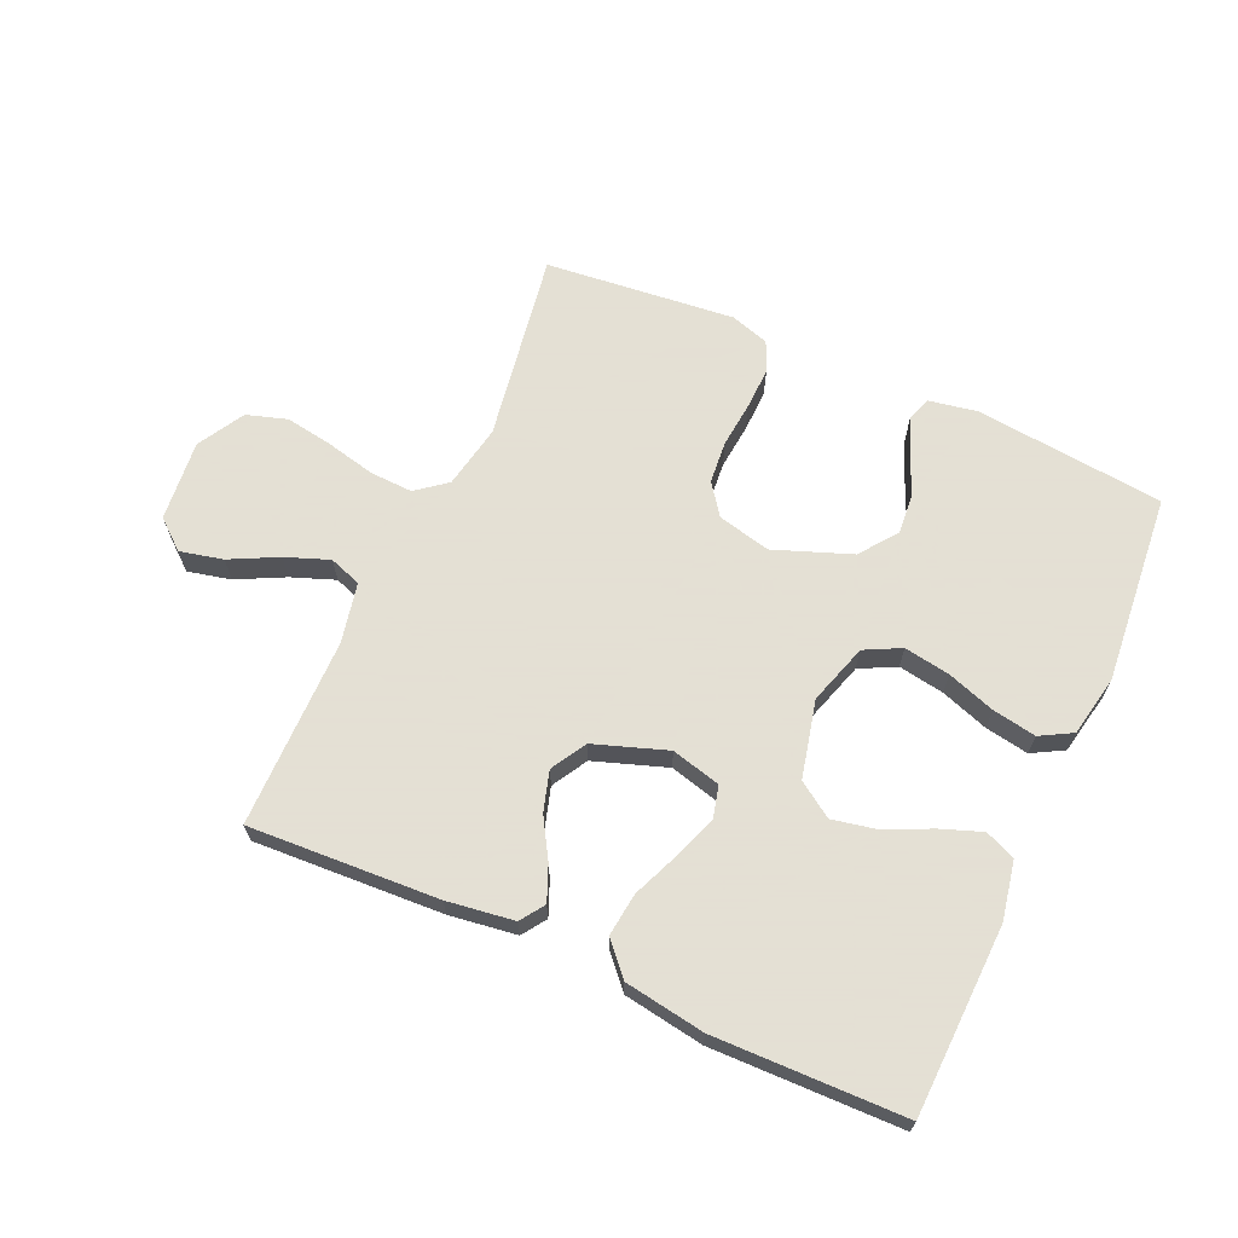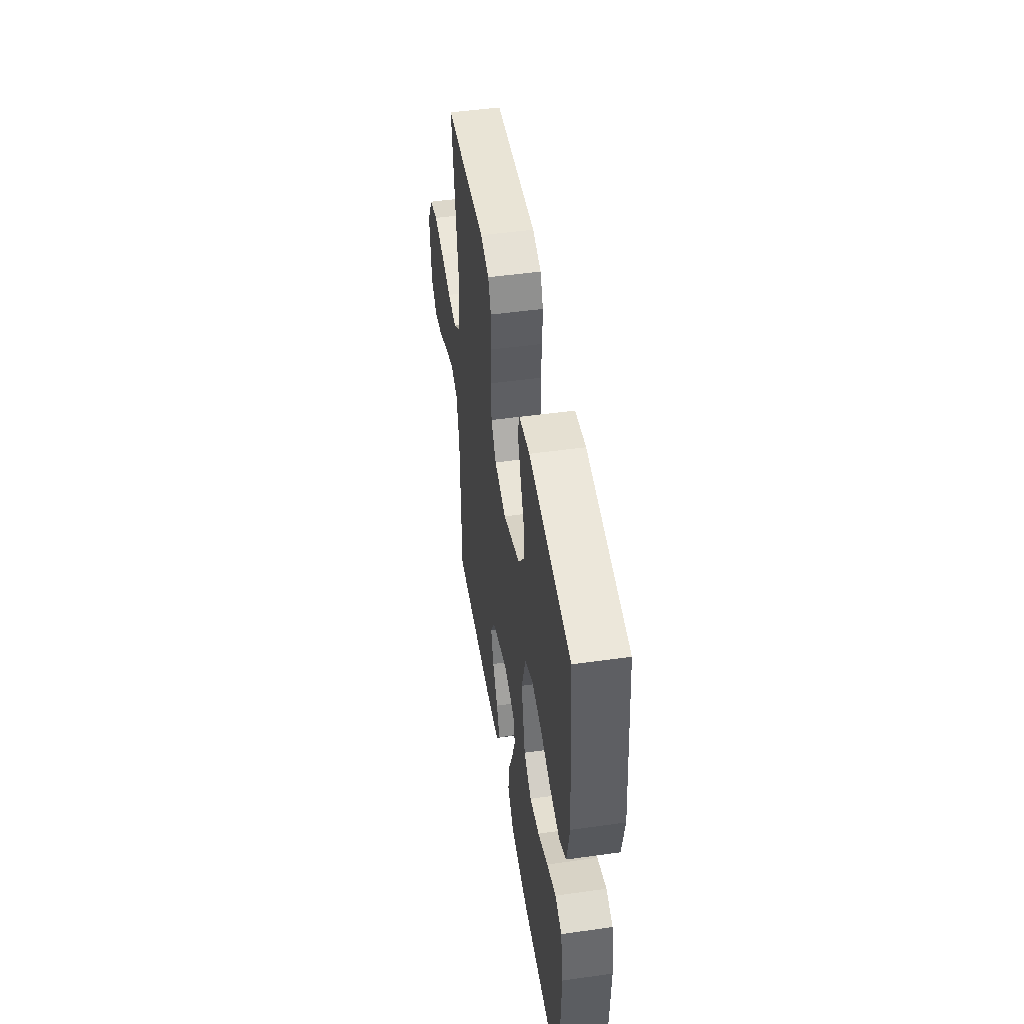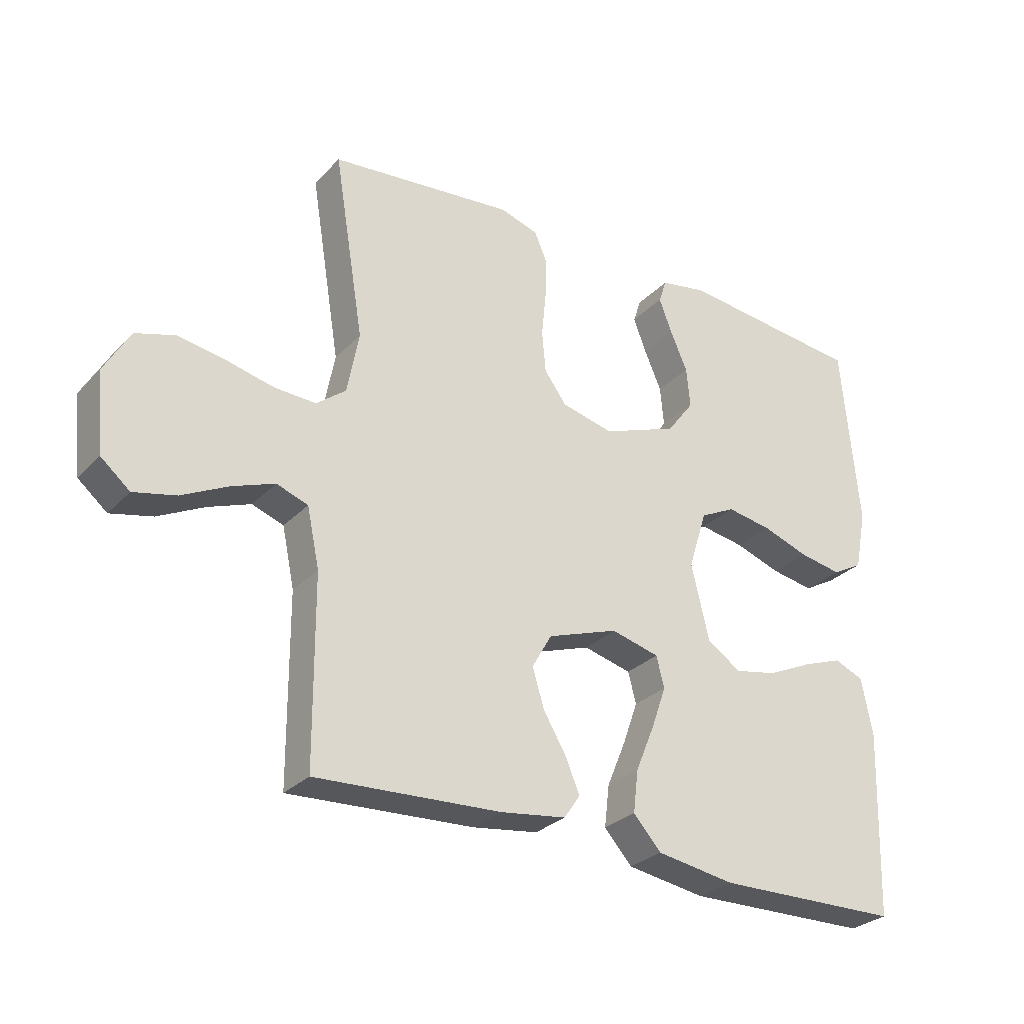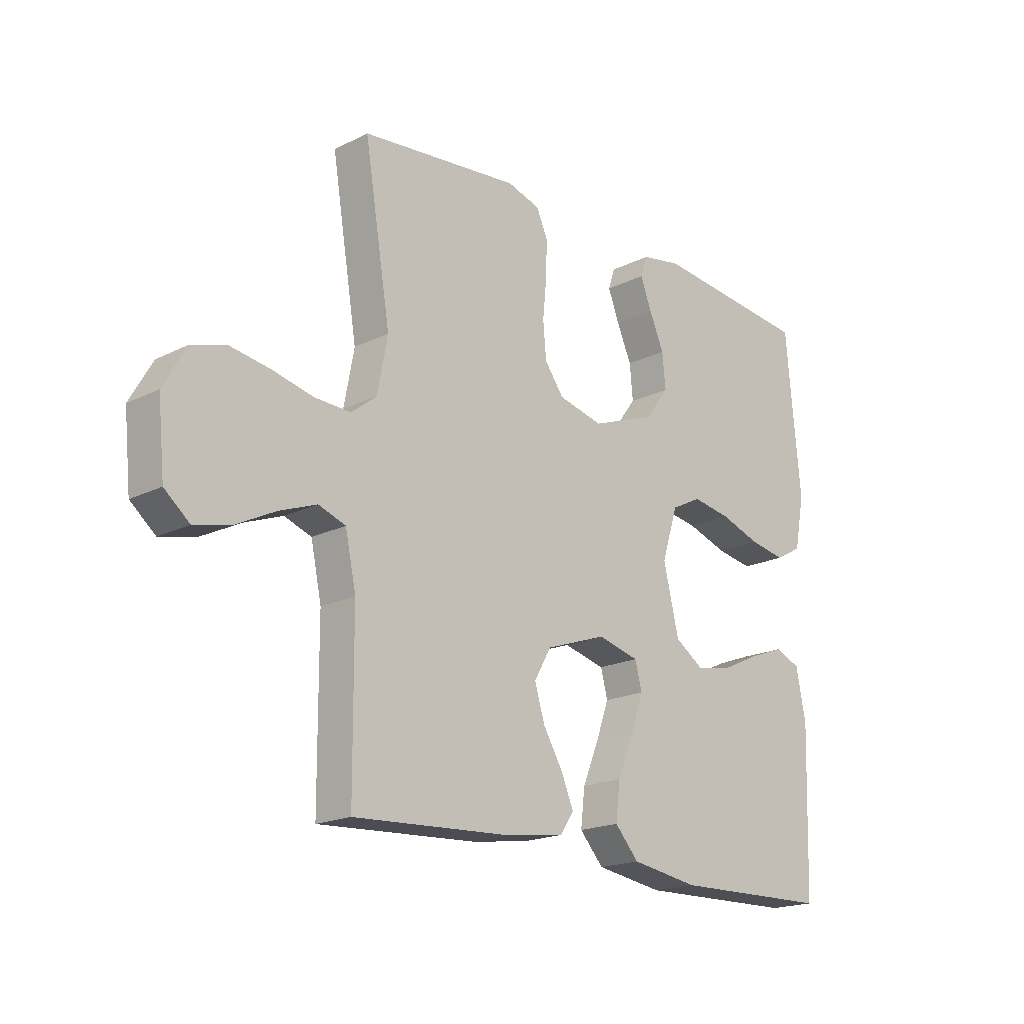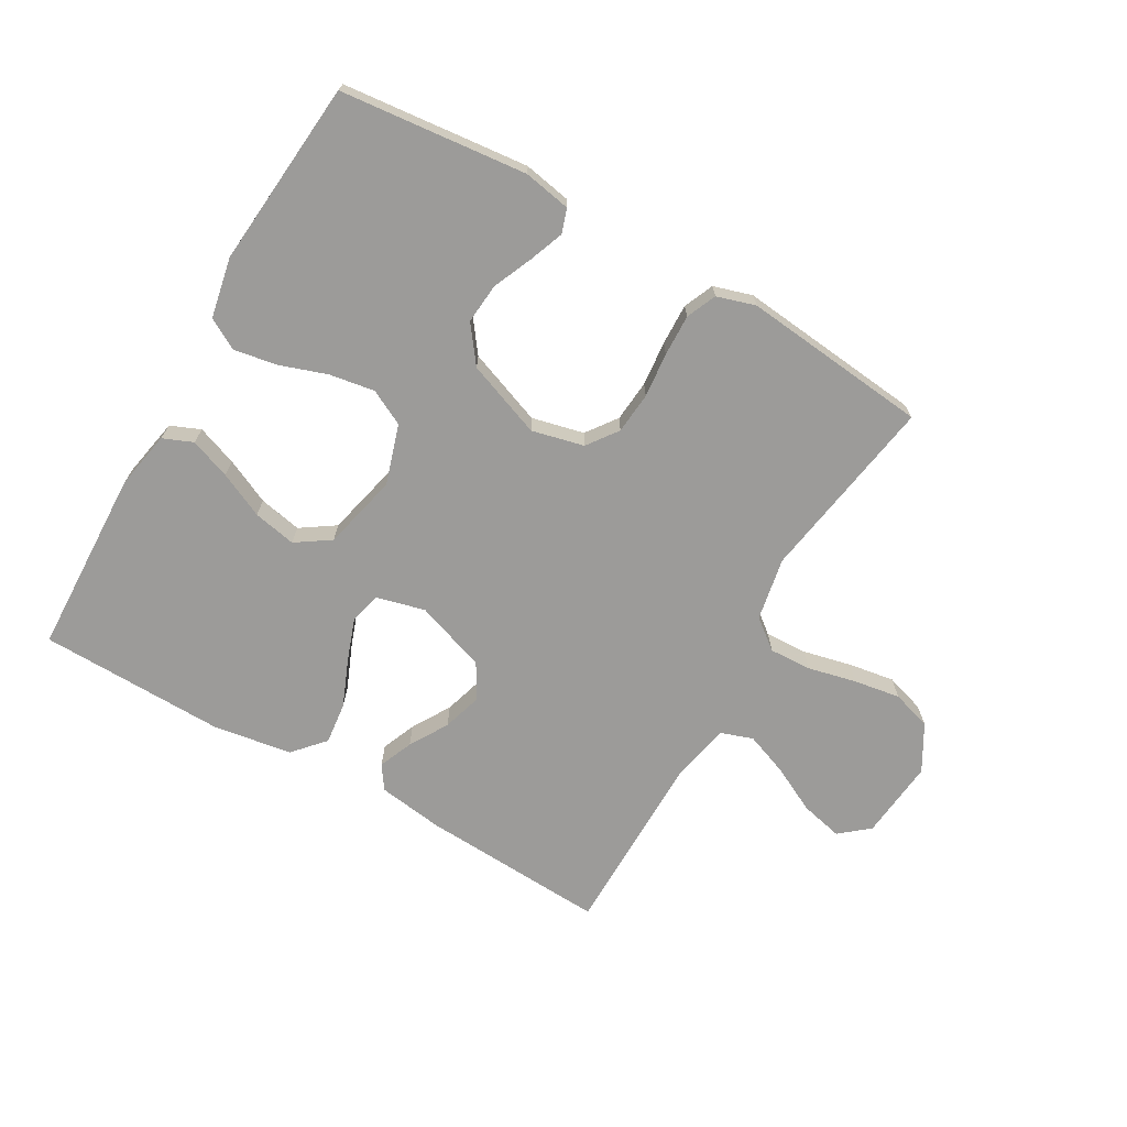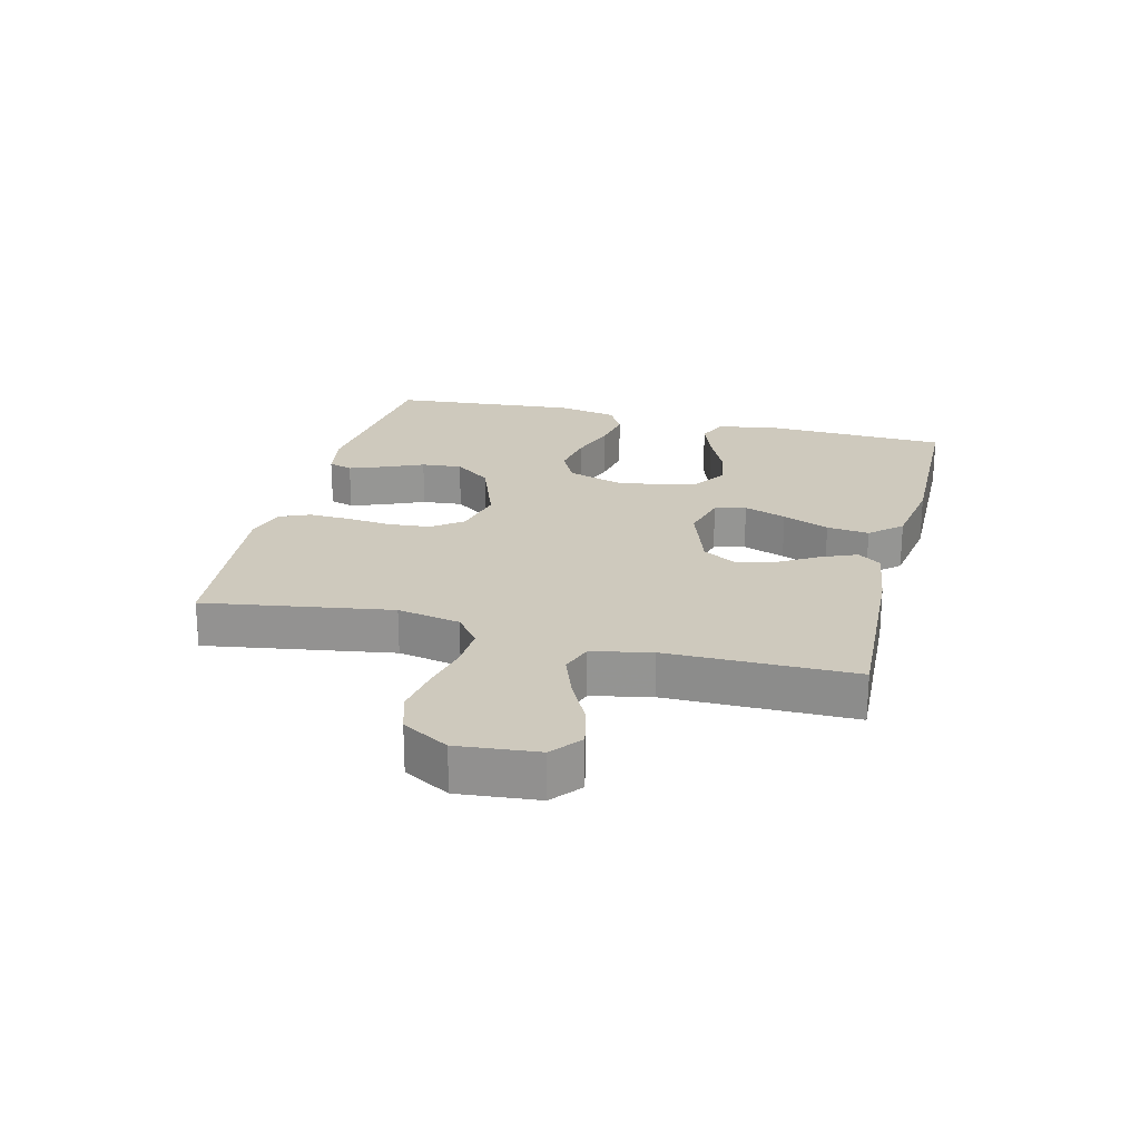
<metadata>
{"format":"obj","ext":"obj","renderer":"f3d","projection":"perspective","resolution":1024,"background":"white","views":[{"elev":66.2,"azim":-155.8,"up":"+Y"},{"elev":48.8,"azim":-98.9,"up":"+Z"},{"elev":-28.8,"azim":145.8,"up":"+Z"},{"elev":-18.8,"azim":133.6,"up":"+Z"},{"elev":-69.8,"azim":-29.8,"up":"+Y"},{"elev":22.7,"azim":104.3,"up":"+Y"}]}
</metadata>
<code>
v -0.5 0.07 0.5
v -0.2 0.07 0.531
v -0.124 0.07 0.517
v -0.111 0.07 0.478
v -0.132 0.07 0.423
v -0.16 0.07 0.359
v -0.166 0.07 0.294
v -0.122 0.07 0.235
v 0 0.07 0.189
v 0.084 0.07 0.209
v 0.12 0.07 0.258
v 0.126 0.07 0.325
v 0.119 0.07 0.397
v 0.117 0.07 0.464
v 0.138 0.07 0.512
v 0.2 0.07 0.531
v 0.5 0.07 0.5
v 0.451 0.07 0.2
v 0.47 0.07 0.099
v 0.518 0.07 0.061
v 0.586 0.07 0.064
v 0.664 0.07 0.082
v 0.739 0.07 0.094
v 0.803 0.07 0.074
v 0.845 0.07 0
v 0.832 0.07 -0.128
v 0.785 0.07 -0.167
v 0.717 0.07 -0.151
v 0.642 0.07 -0.113
v 0.573 0.07 -0.087
v 0.522 0.07 -0.105
v 0.502 0.07 -0.2
v 0.5 0.07 -0.5
v 0.2 0.07 -0.484
v 0.094 0.07 -0.469
v 0.068 0.07 -0.431
v 0.091 0.07 -0.376
v 0.128 0.07 -0.314
v 0.147 0.07 -0.251
v 0.115 0.07 -0.195
v 0 0.07 -0.155
v -0.078 0.07 -0.175
v -0.091 0.07 -0.225
v -0.067 0.07 -0.293
v -0.036 0.07 -0.368
v -0.028 0.07 -0.436
v -0.073 0.07 -0.486
v -0.2 0.07 -0.506
v -0.5 0.07 -0.5
v -0.51 0.07 -0.2
v -0.492 0.07 -0.107
v -0.444 0.07 -0.087
v -0.379 0.07 -0.111
v -0.306 0.07 -0.145
v -0.237 0.07 -0.159
v -0.182 0.07 -0.122
v -0.153 0.07 0
v -0.183 0.07 0.096
v -0.24 0.07 0.125
v -0.313 0.07 0.113
v -0.389 0.07 0.087
v -0.458 0.07 0.075
v -0.508 0.07 0.103
v -0.527 0.07 0.2
v -0.5 0 0.5
v -0.2 0 0.531
v -0.124 0 0.517
v -0.111 0 0.478
v -0.132 0 0.423
v -0.16 0 0.359
v -0.166 0 0.294
v -0.122 0 0.235
v 0 0 0.189
v 0.084 0 0.209
v 0.12 0 0.258
v 0.126 0 0.325
v 0.119 0 0.397
v 0.117 0 0.464
v 0.138 0 0.512
v 0.2 0 0.531
v 0.5 0 0.5
v 0.451 0 0.2
v 0.47 0 0.099
v 0.518 0 0.061
v 0.586 0 0.064
v 0.664 0 0.082
v 0.739 0 0.094
v 0.803 0 0.074
v 0.845 0 0
v 0.832 0 -0.128
v 0.785 0 -0.167
v 0.717 0 -0.151
v 0.642 0 -0.113
v 0.573 0 -0.087
v 0.522 0 -0.105
v 0.502 0 -0.2
v 0.5 0 -0.5
v 0.2 0 -0.484
v 0.094 0 -0.469
v 0.068 0 -0.431
v 0.091 0 -0.376
v 0.128 0 -0.314
v 0.147 0 -0.251
v 0.115 0 -0.195
v 0 0 -0.155
v -0.078 0 -0.175
v -0.091 0 -0.225
v -0.067 0 -0.293
v -0.036 0 -0.368
v -0.028 0 -0.436
v -0.073 0 -0.486
v -0.2 0 -0.506
v -0.5 0 -0.5
v -0.51 0 -0.2
v -0.492 0 -0.107
v -0.444 0 -0.087
v -0.379 0 -0.111
v -0.306 0 -0.145
v -0.237 0 -0.159
v -0.182 0 -0.122
v -0.153 0 0
v -0.183 0 0.096
v -0.24 0 0.125
v -0.313 0 0.113
v -0.389 0 0.087
v -0.458 0 0.075
v -0.508 0 0.103
v -0.527 0 0.2
f 4 5 6
f 3 4 6
f 2 3 6
f 1 2 6
f 64 1 6
f 63 64 6
f 62 63 6
f 61 62 6
f 60 61 6
f 59 60 6 7
f 58 59 7 8
f 57 58 8 9
f 56 57 9 10
f 52 53 54
f 51 52 54
f 50 51 54
f 49 50 54
f 48 49 54
f 47 48 54
f 46 47 54
f 45 46 54
f 44 45 54
f 43 44 54 55
f 42 43 55 56
f 36 37 38
f 35 36 38
f 34 35 38
f 33 34 38
f 32 33 38
f 31 32 38 39
f 27 28 29
f 26 27 29
f 25 26 29
f 24 25 29
f 23 24 29
f 22 23 29
f 21 22 29
f 20 21 29 30
f 19 20 30 31
f 16 17 18
f 15 16 18
f 14 15 18
f 13 14 18
f 12 13 18
f 11 12 18 19
f 31 39 40
f 19 31 40
f 11 19 40
f 10 11 40
f 10 40 41
f 10 41 42 56
f 70 69 68
f 70 68 67
f 70 67 66
f 70 66 65
f 70 65 128
f 70 128 127
f 70 127 126
f 70 126 125
f 70 125 124
f 71 70 124 123
f 72 71 123 122
f 73 72 122 121
f 74 73 121 120
f 118 117 116
f 118 116 115
f 118 115 114
f 118 114 113
f 118 113 112
f 118 112 111
f 118 111 110
f 118 110 109
f 118 109 108
f 119 118 108 107
f 120 119 107 106
f 102 101 100
f 102 100 99
f 102 99 98
f 102 98 97
f 102 97 96
f 103 102 96 95
f 93 92 91
f 93 91 90
f 93 90 89
f 93 89 88
f 93 88 87
f 93 87 86
f 93 86 85
f 94 93 85 84
f 95 94 84 83
f 82 81 80
f 82 80 79
f 82 79 78
f 82 78 77
f 82 77 76
f 83 82 76 75
f 104 103 95
f 104 95 83
f 104 83 75
f 104 75 74
f 105 104 74
f 120 106 105 74
f 1 65 66 2
f 2 66 67 3
f 3 67 68 4
f 4 68 69 5
f 5 69 70 6
f 6 70 71 7
f 7 71 72 8
f 8 72 73 9
f 9 73 74 10
f 10 74 75 11
f 11 75 76 12
f 12 76 77 13
f 13 77 78 14
f 14 78 79 15
f 15 79 80 16
f 16 80 81 17
f 17 81 82 18
f 18 82 83 19
f 19 83 84 20
f 20 84 85 21
f 21 85 86 22
f 22 86 87 23
f 23 87 88 24
f 24 88 89 25
f 25 89 90 26
f 26 90 91 27
f 27 91 92 28
f 28 92 93 29
f 29 93 94 30
f 30 94 95 31
f 31 95 96 32
f 32 96 97 33
f 33 97 98 34
f 34 98 99 35
f 35 99 100 36
f 36 100 101 37
f 37 101 102 38
f 38 102 103 39
f 39 103 104 40
f 40 104 105 41
f 41 105 106 42
f 42 106 107 43
f 43 107 108 44
f 44 108 109 45
f 45 109 110 46
f 46 110 111 47
f 47 111 112 48
f 48 112 113 49
f 49 113 114 50
f 50 114 115 51
f 51 115 116 52
f 52 116 117 53
f 53 117 118 54
f 54 118 119 55
f 55 119 120 56
f 56 120 121 57
f 57 121 122 58
f 58 122 123 59
f 59 123 124 60
f 60 124 125 61
f 61 125 126 62
f 62 126 127 63
f 63 127 128 64
f 64 128 65 1

</code>
